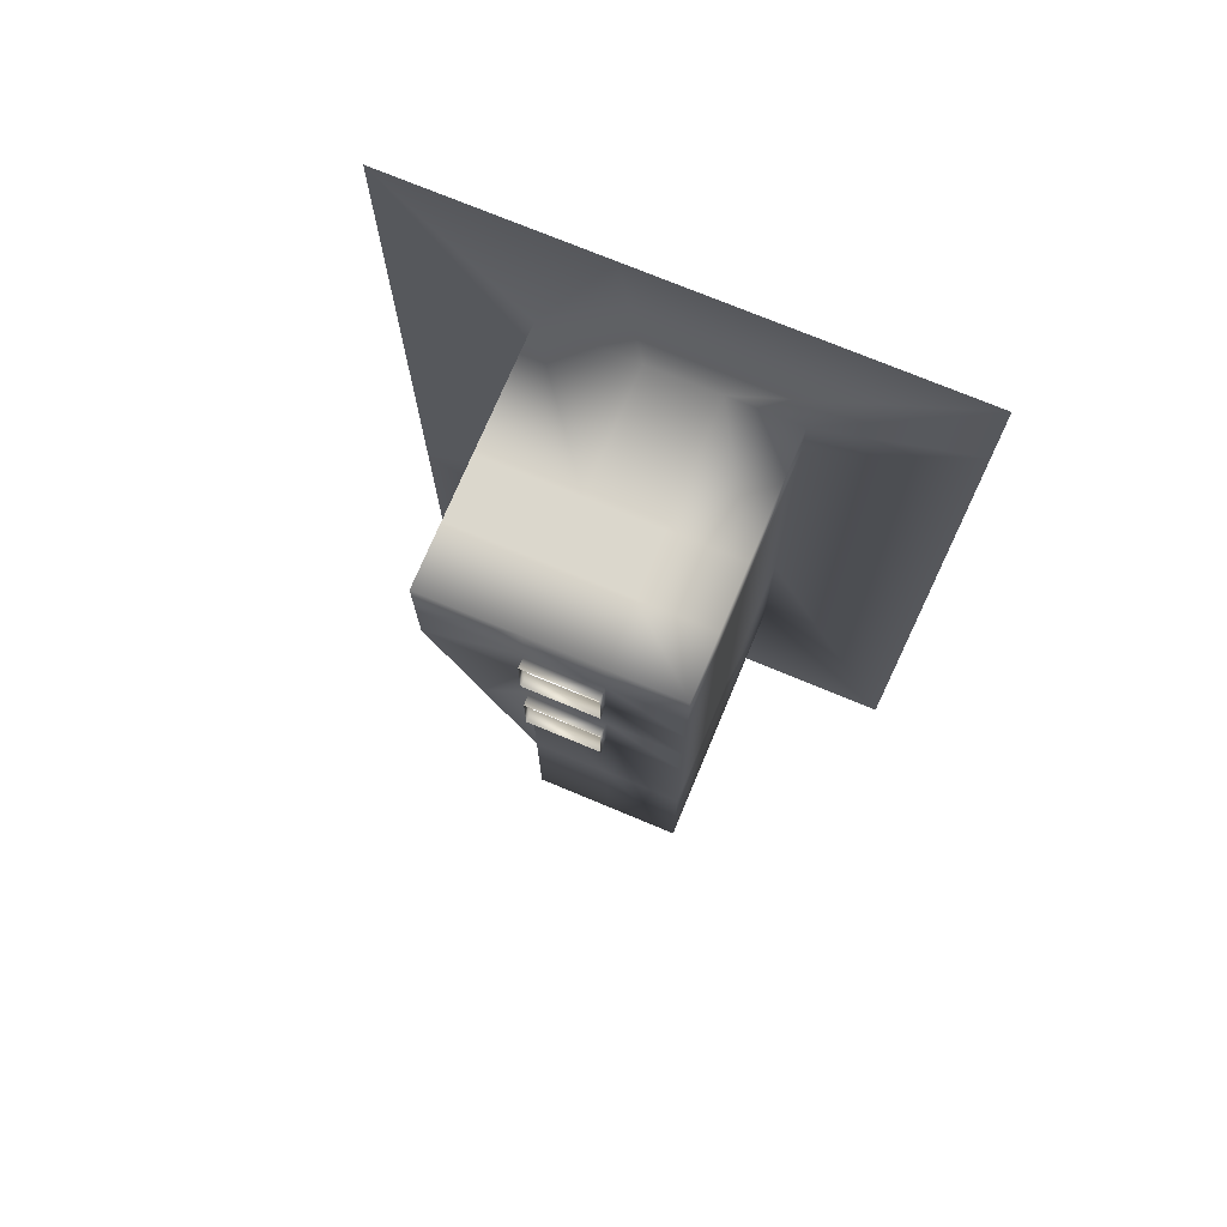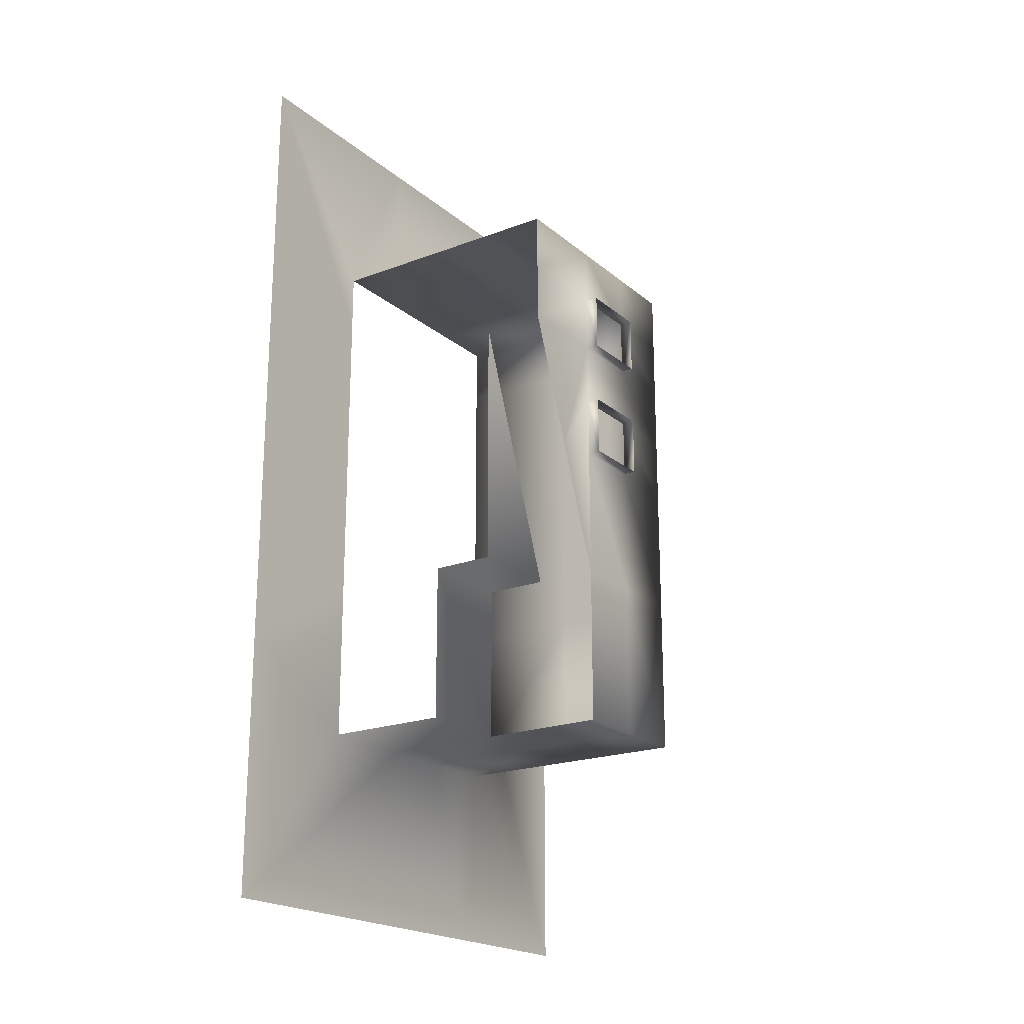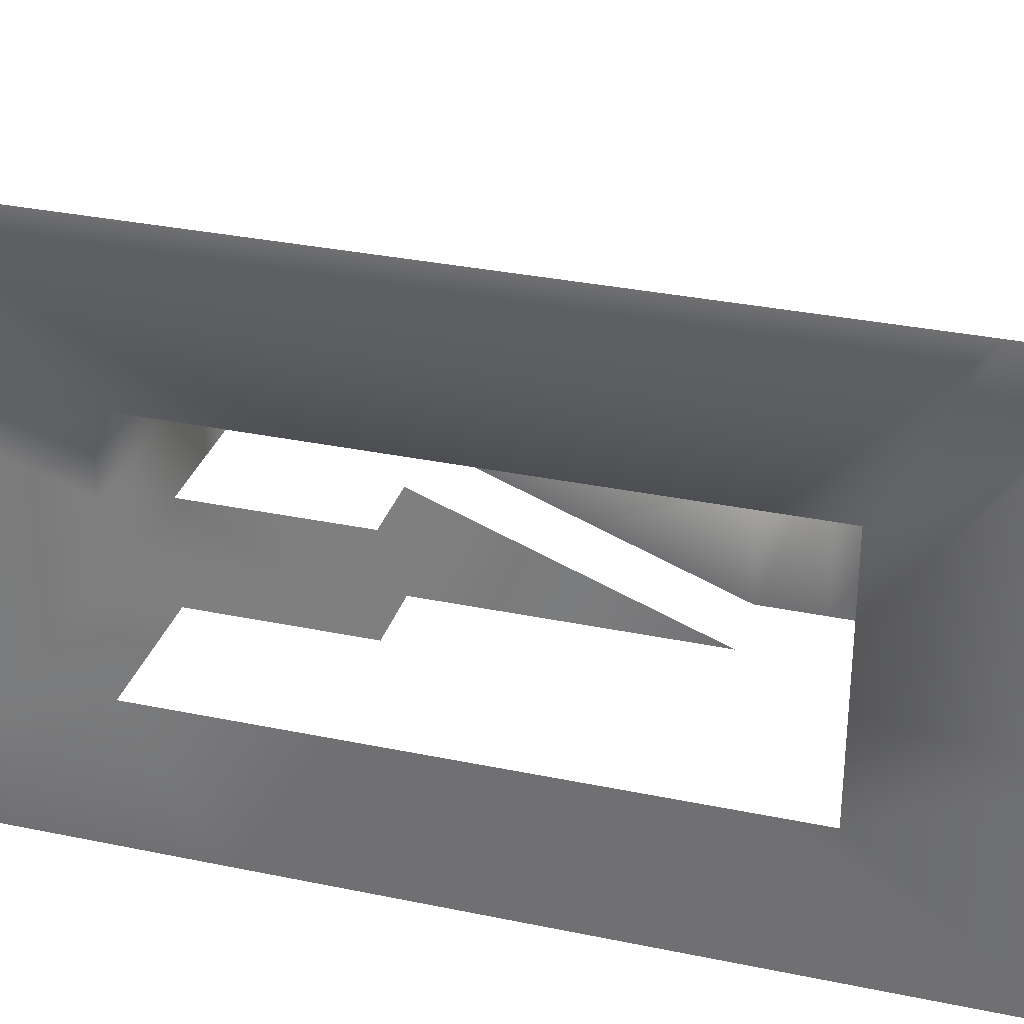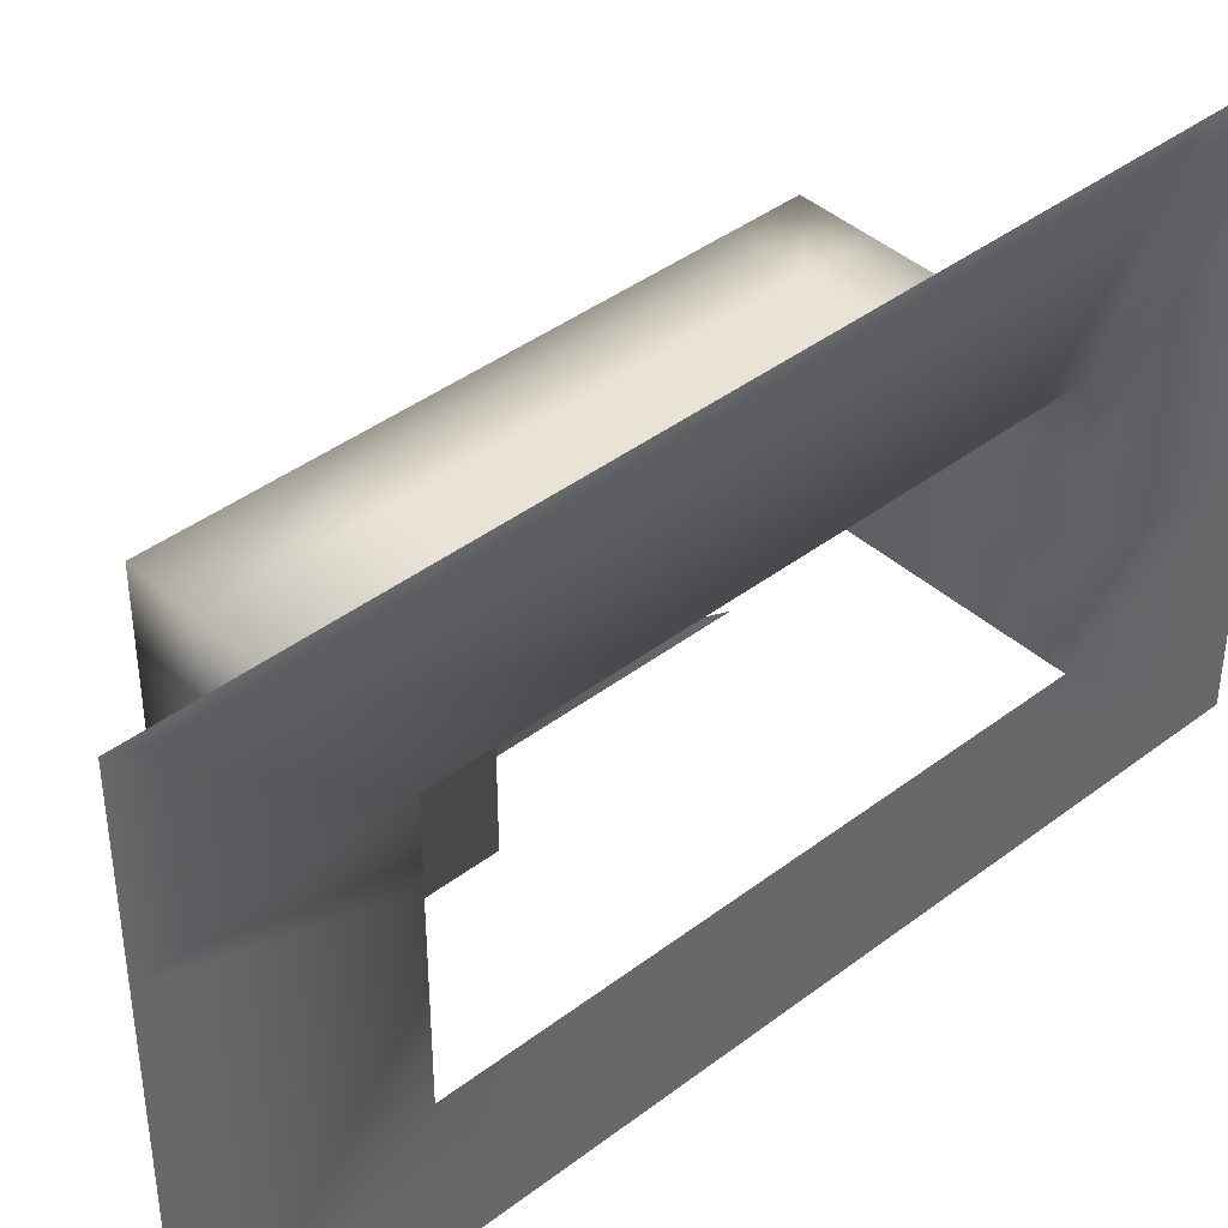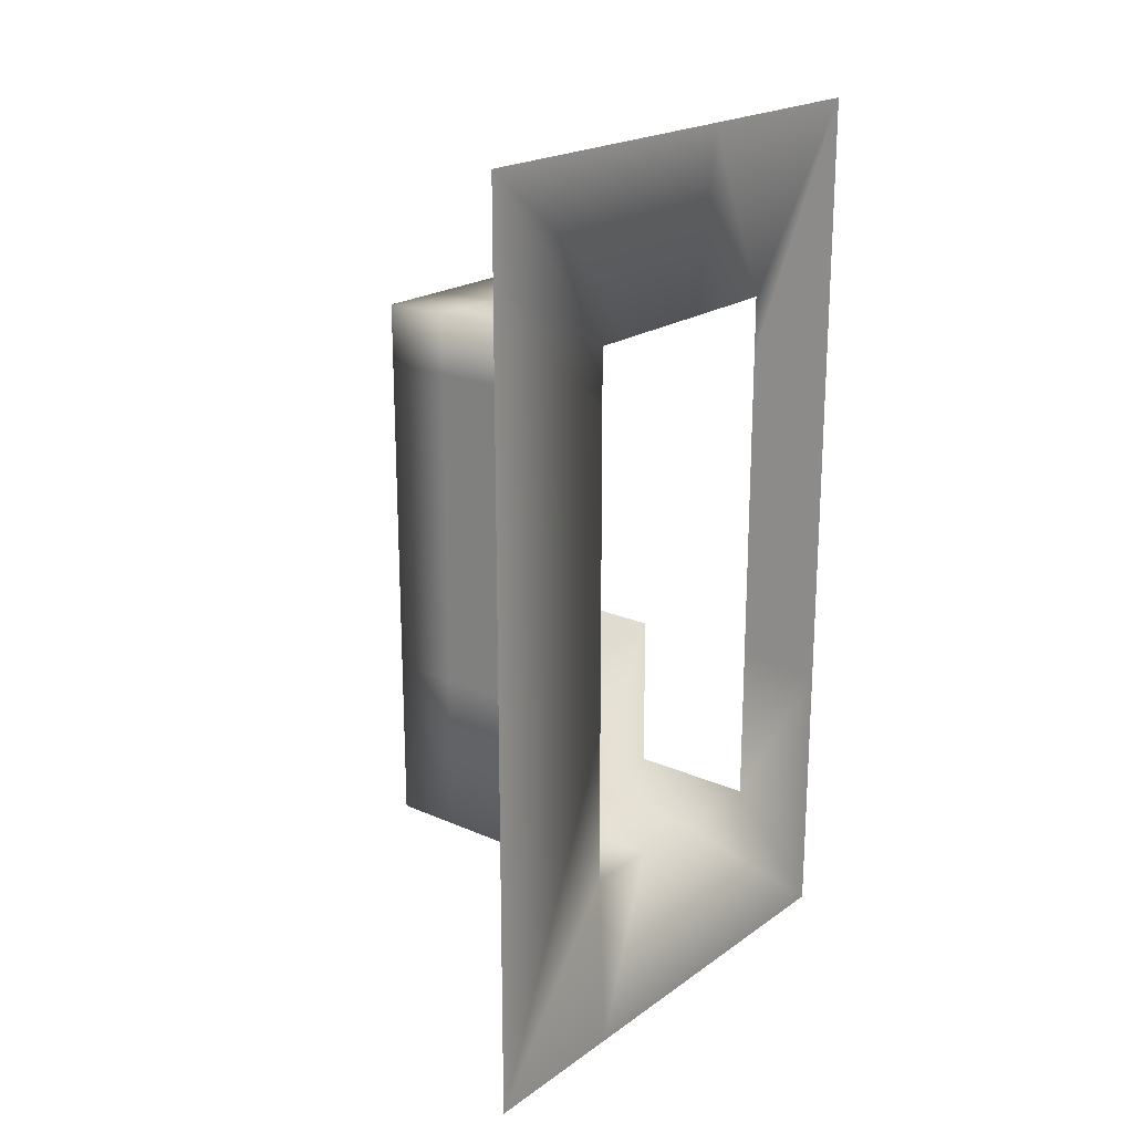
<metadata>
{"format":"obj","ext":"obj","renderer":"f3d","projection":"perspective","resolution":1024,"background":"white","views":[{"elev":73.3,"azim":-67.3,"up":"+Y"},{"elev":-20.6,"azim":-145.5,"up":"+Y"},{"elev":31.8,"azim":106.4,"up":"+Z"},{"elev":41.2,"azim":47.3,"up":"+Z"},{"elev":20.6,"azim":38.5,"up":"+Y"}]}
</metadata>
<code>
g GenBuilding_SmallRoom4
v 0 14.7 5.406
v 7 14.7 5.406
v 7 14.7 0
v 0 14.7 0
v 0 14.7 9.424
v 7 14.7 9.424
v -3.5 14.7 9.424
v -3.5 14.7 5.406
v -3.5 14.7 0
v -7 14.7 5.406
v -7 14.7 0
v -7 14.7 9.424
v -7 14.7 13.44
v -3.5 14.7 13.44
v 0 14.7 13.44
v 7 14.7 13.44
v -3.5 11.51 13.44
v -3.5 14.7 13.44
v -7 14.7 13.44
v -7 11.51 13.44
v 0 11.51 13.44
v 0 14.7 13.44
v 7 11.51 13.44
v 7 14.7 13.44
v 0 8.33 13.44
v -3.5 8.33 13.44
v 0 4.772 13.44
v 7 4.772 13.44
v 7 8.33 13.44
v -3.5 4.772 13.44
v -7 8.33 13.44
v -7 4.772 13.44
v 0 1.456 13.44
v -3.5 1.456 13.44
v 0 -5.9 13.44
v -3.5 -5.9 13.44
v 0 -14.7 13.44
v 7 -14.7 13.44
v 7 -5.9 13.44
v -3.5 -14.7 13.44
v -7 -5.9 13.44
v -7 -14.7 13.44
v -7 1.456 13.44
v 7 1.456 13.44
v -3.5 -14.7 9.424
v -7 -14.7 9.424
v -7 -14.7 5.406
v -3.5 -14.7 5.406
v 0 -14.7 9.424
v 0 -14.7 5.406
v 7 -14.7 9.424
v 7 -14.7 5.406
v 0 -14.7 0
v 7 -14.7 0
v 0 -14.7 13.44
v -3.5 -14.7 13.44
v 7 -14.7 13.44
v -7 -14.7 13.44
v -7 11.51 9.424
v -7 14.7 9.424
v -7 14.7 5.406
v -7 11.51 5.406
v -7 11.51 13.44
v -7 14.7 13.44
v -7 8.33 13.44
v -7 8.33 9.424
v -7 4.772 13.44
v -7 4.772 9.424
v -7 8.33 5.406
v -7 8.33 0
v -7 11.51 0
v -7 4.772 5.406
v -7 1.215 2.703
v -7 1.456 13.44
v -7 1.456 9.424
v -7 -5.9 13.44
v -7 -5.9 9.424
v -7 1.456 5.406
v -7 -5.9 5.406
v -7 -14.7 9.424
v -7 -14.7 5.406
v -7 4.772 5.406
v -7 1.215 2.703
v -7 -14.7 13.44
v -7 14.7 0
v -3.5 -5.9 5.406
v -3.5 1.215 2.703
v -3.5 8.33 0
v -3.5 -5.9 5.406
v -3.5 -5.9 0
v 0 -5.9 5.406
v 0 -5.9 0
v 0 -14.7 5.406
v 0 -14.7 0
v 7 11.51 13.44
v 7 8.33 13.44
v 7 13.66 21.56
v 7 19.01 21.56
v 7 7.685 21.56
v 7 4.772 13.44
v 7 1.951 21.56
v 7 1.456 13.44
v 7 -10.24 21.56
v 7 -5.9 13.44
v 7 -25.02 21.56
v 7 -14.7 13.44
v 7 -25.02 12.87
v 7 -14.7 9.424
v 7 -25.02 4.182
v 7 -14.7 5.406
v 7 -25.02 -7.509
v 7 -14.7 0
v 7 -10.24 -7.509
v 7 -5.9 0
v 7 13.66 -7.509
v 7 8.33 0
v 7 19.01 -7.509
v 7 11.51 0
v 7 24.36 -7.509
v 7 14.7 0
v 7 24.36 4.182
v 7 14.7 5.406
v 7 24.36 12.87
v 7 14.7 9.424
v 7 24.36 21.56
v 7 14.7 13.44
v -7 11.51 9.424
v -7 11.51 5.406
v -7.699 11.51 5.406
v -7.699 11.51 9.424
v -7 1.456 5.406
v -7 1.456 9.424
v -7.699 1.456 9.424
v -7.699 1.456 5.406
v -7 1.456 9.424
v -7 4.772 9.424
v -7.699 4.772 9.424
v -7.699 1.456 9.424
v -7 11.51 5.406
v -7 8.33 5.406
v -7.699 8.33 5.406
v -7.699 11.51 5.406
v -7 4.772 5.406
v -7 1.456 5.406
v -7.699 1.456 5.406
v -7.699 4.772 5.406
v -7 8.33 9.424
v -7 11.51 9.424
v -7.699 11.51 9.424
v -7.699 8.33 9.424
v -7 8.33 5.406
v -7 8.33 9.424
v -7.699 8.33 9.424
v -7.699 8.33 5.406
v -7 4.772 9.424
v -7 4.772 5.406
v -7.699 4.772 5.406
v -7.699 4.772 9.424
g GenBuilding_SmallRoom4_0
f 3 2 1
f 4 3 1
f 1 2 5
f 2 6 5
f 1 5 7
f 8 1 7
f 4 1 8
f 9 4 8
f 9 8 10
f 11 9 10
f 8 7 12
f 10 8 12
f 12 7 13
f 7 14 13
f 7 5 14
f 5 15 14
f 5 6 15
f 6 16 15
f 19 18 17
f 20 19 17
f 17 18 21
f 18 22 21
f 21 22 23
f 22 24 23
f 17 21 25
f 26 17 25
f 20 17 26
f 26 25 27
f 27 25 28
f 25 29 28
f 21 23 29
f 25 21 29
f 30 26 27
f 31 26 30
f 31 20 26
f 32 31 30
f 30 27 33
f 34 30 33
f 32 30 34
f 34 33 35
f 36 34 35
f 36 35 37
f 37 35 38
f 35 39 38
f 35 33 39
f 40 36 37
f 41 36 40
f 42 41 40
f 43 34 36
f 41 43 36
f 43 32 34
f 33 44 39
f 33 27 44
f 27 28 44
f 47 46 45
f 48 47 45
f 48 45 49
f 50 48 49
f 50 49 51
f 52 50 51
f 53 50 52
f 54 53 52
f 49 45 55
f 45 56 55
f 45 46 56
f 49 55 57
f 51 49 57
f 46 58 56
f 61 60 59
f 62 61 59
f 59 60 63
f 60 64 63
f 59 63 65
f 66 59 65
f 66 65 67
f 68 66 67
f 69 66 68
f 69 70 62
f 70 71 62
f 62 71 61
f 72 69 68
f 73 70 69
f 72 73 69
f 68 67 74
f 75 68 74
f 75 74 76
f 77 75 76
f 78 75 77
f 79 78 77
f 79 77 80
f 81 79 80
f 78 79 82
f 79 83 82
f 77 76 84
f 80 77 84
f 71 85 61
f 88 87 86
f 90 88 89
f 89 91 90
f 91 92 90
f 91 93 92
f 93 94 92
f 97 96 95
f 98 97 95
f 97 99 96
f 99 100 96
f 99 101 100
f 101 102 100
f 101 103 102
f 103 104 102
f 103 105 104
f 105 106 104
f 105 107 106
f 107 108 106
f 107 109 108
f 109 110 108
f 109 111 110
f 111 112 110
f 111 113 112
f 113 114 112
f 113 115 114
f 115 116 114
f 115 117 116
f 117 118 116
f 117 119 118
f 119 120 118
f 119 121 120
f 121 122 120
f 121 123 122
f 123 124 122
f 123 125 124
f 125 126 124
f 125 98 126
f 98 95 126
f 129 128 127
f 130 129 127
f 133 132 131
f 134 133 131
f 137 136 135
f 138 137 135
f 141 140 139
f 142 141 139
f 145 144 143
f 146 145 143
f 149 148 147
f 150 149 147
f 153 152 151
f 154 153 151
f 157 156 155
f 158 157 155

</code>
